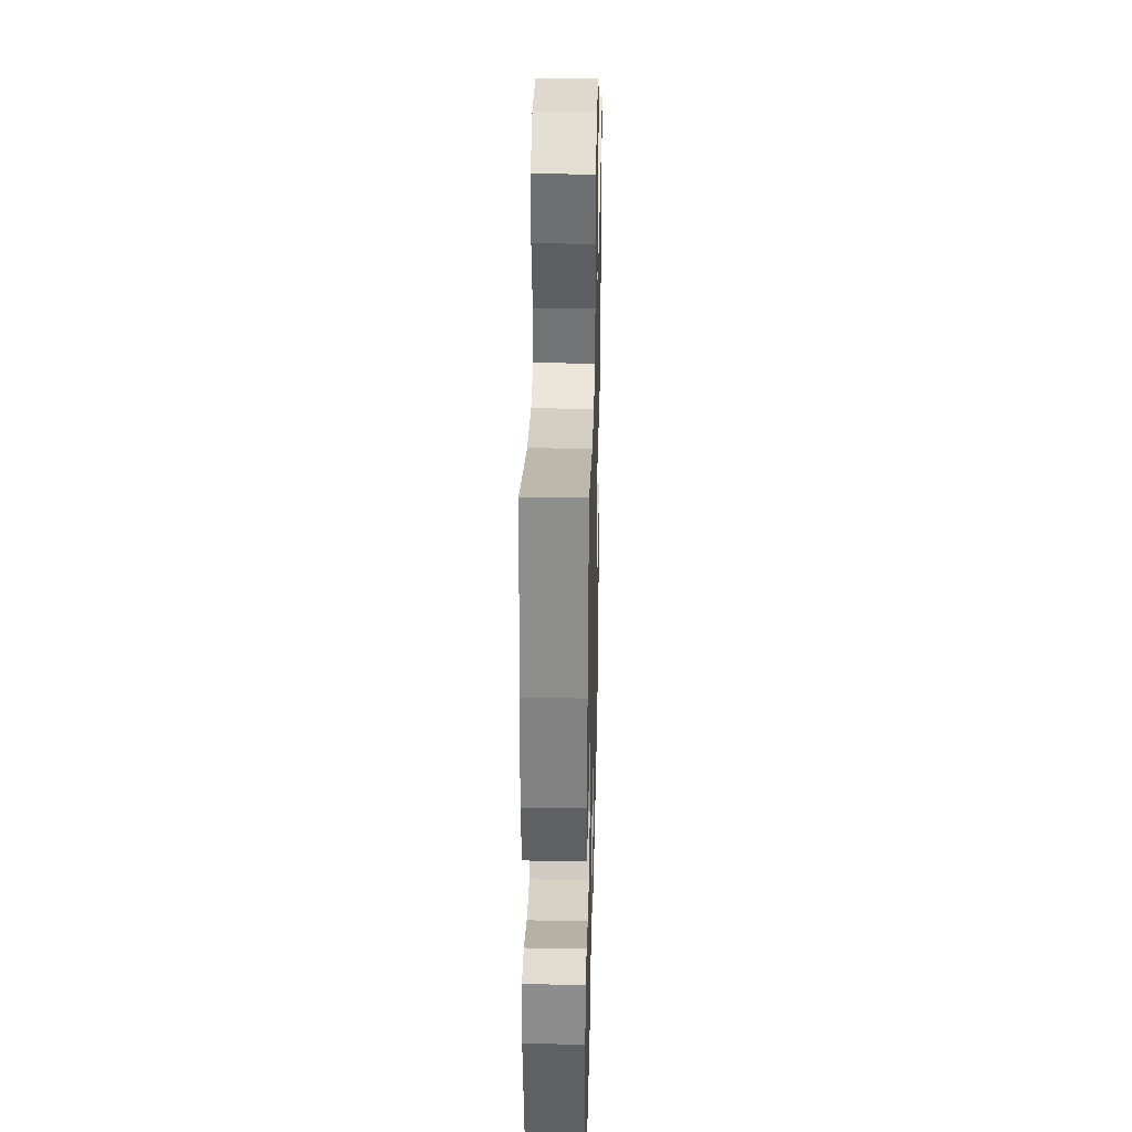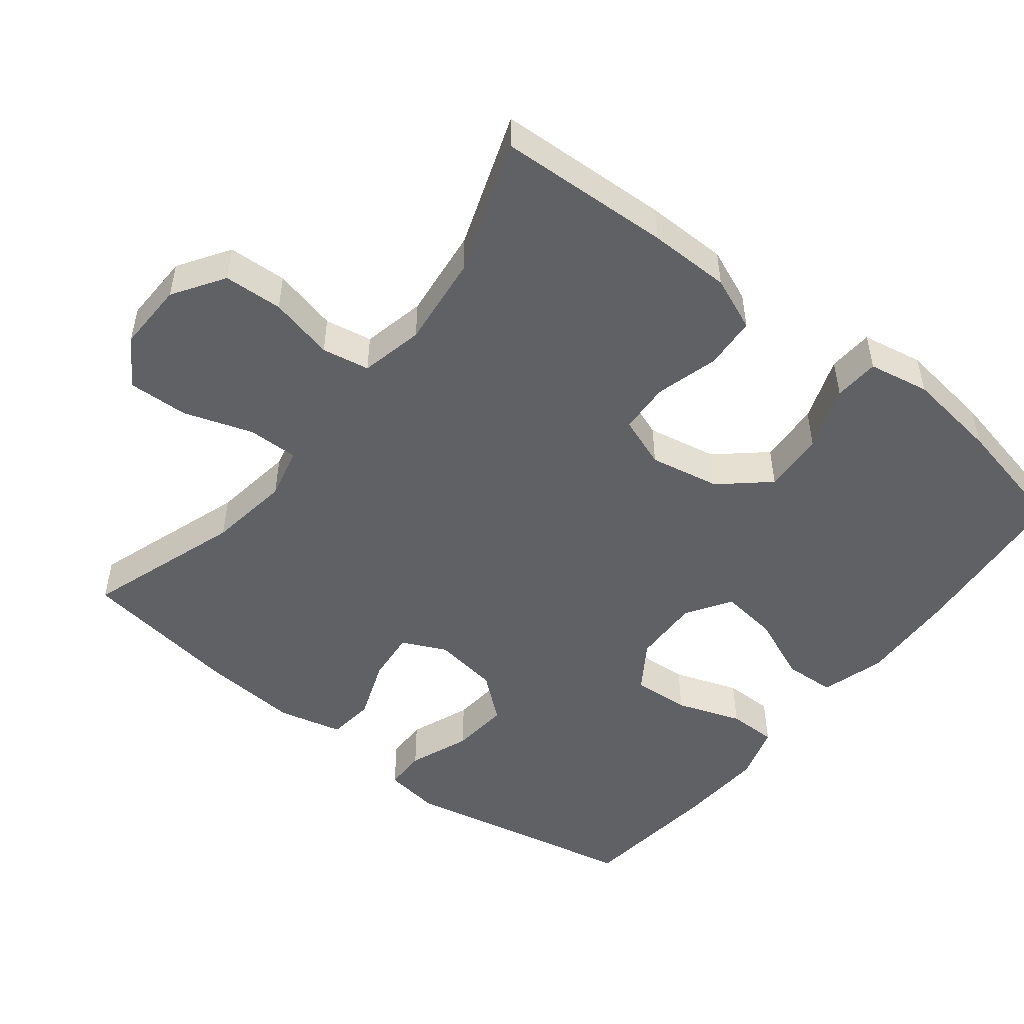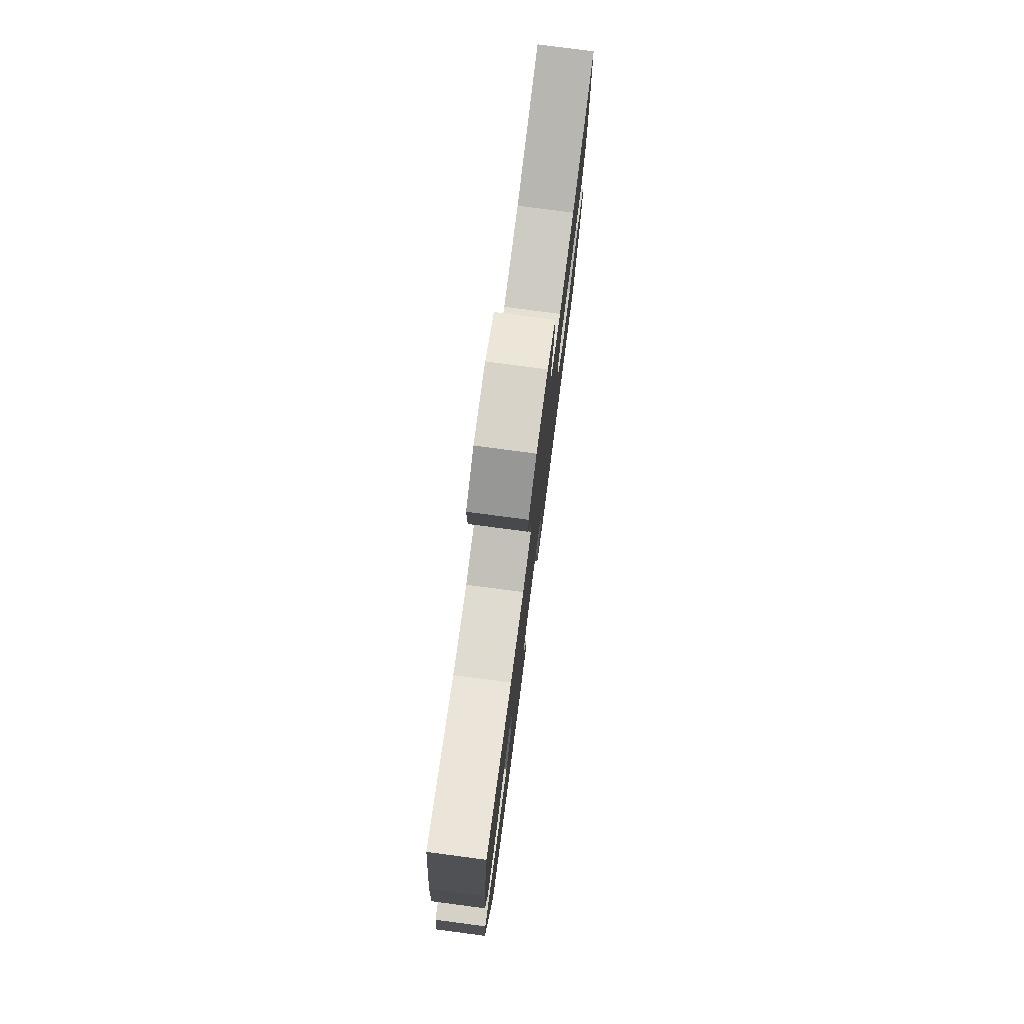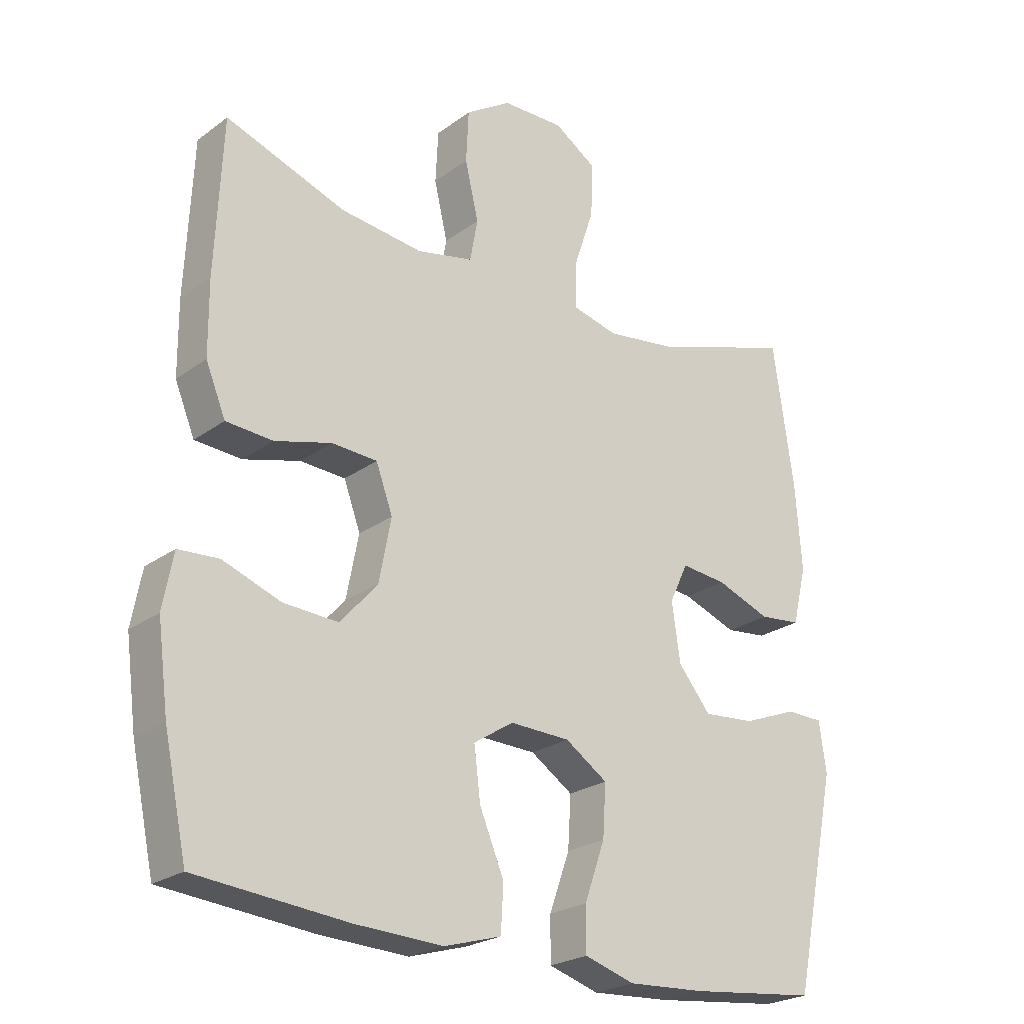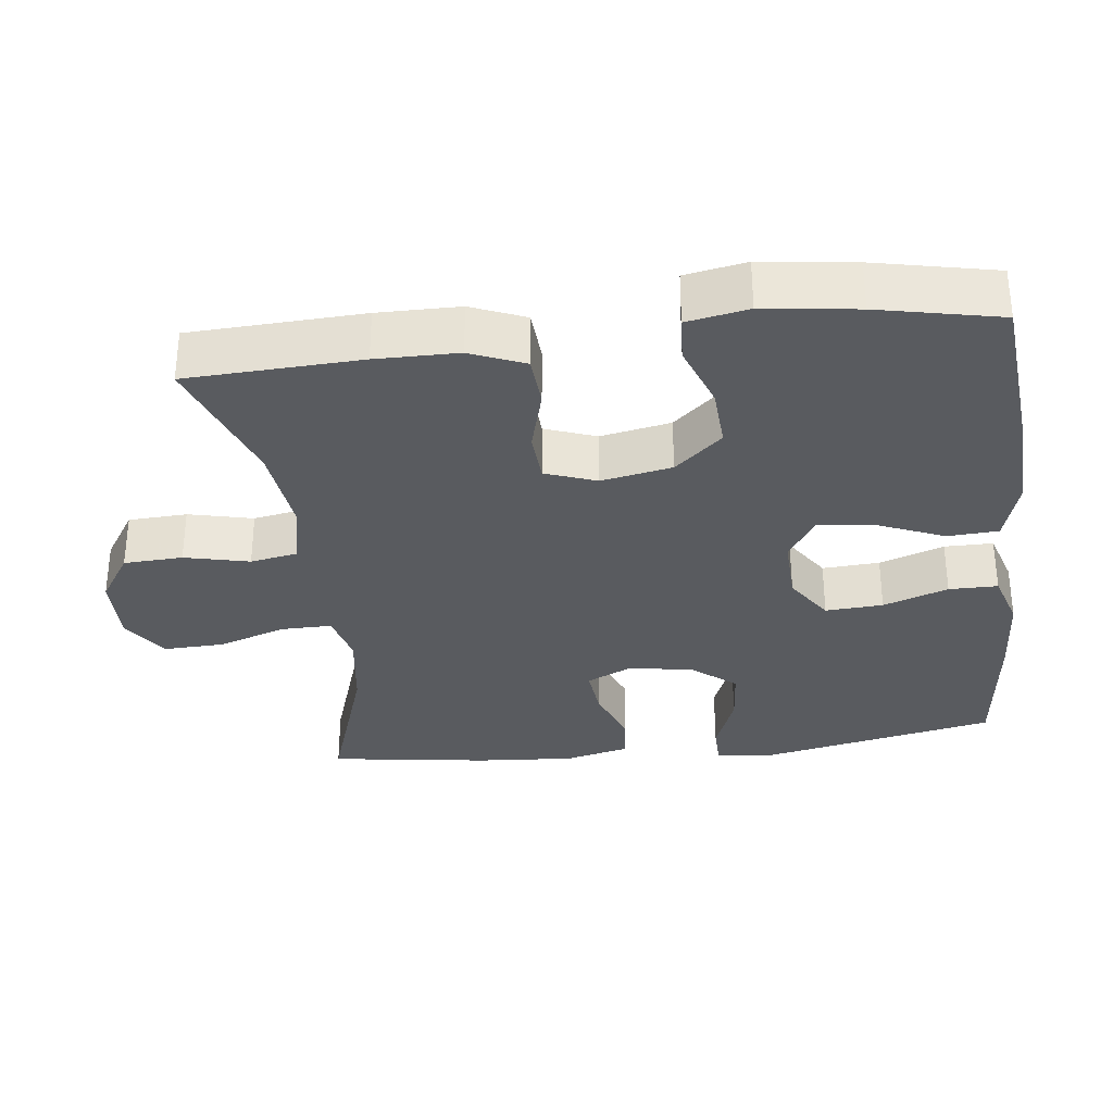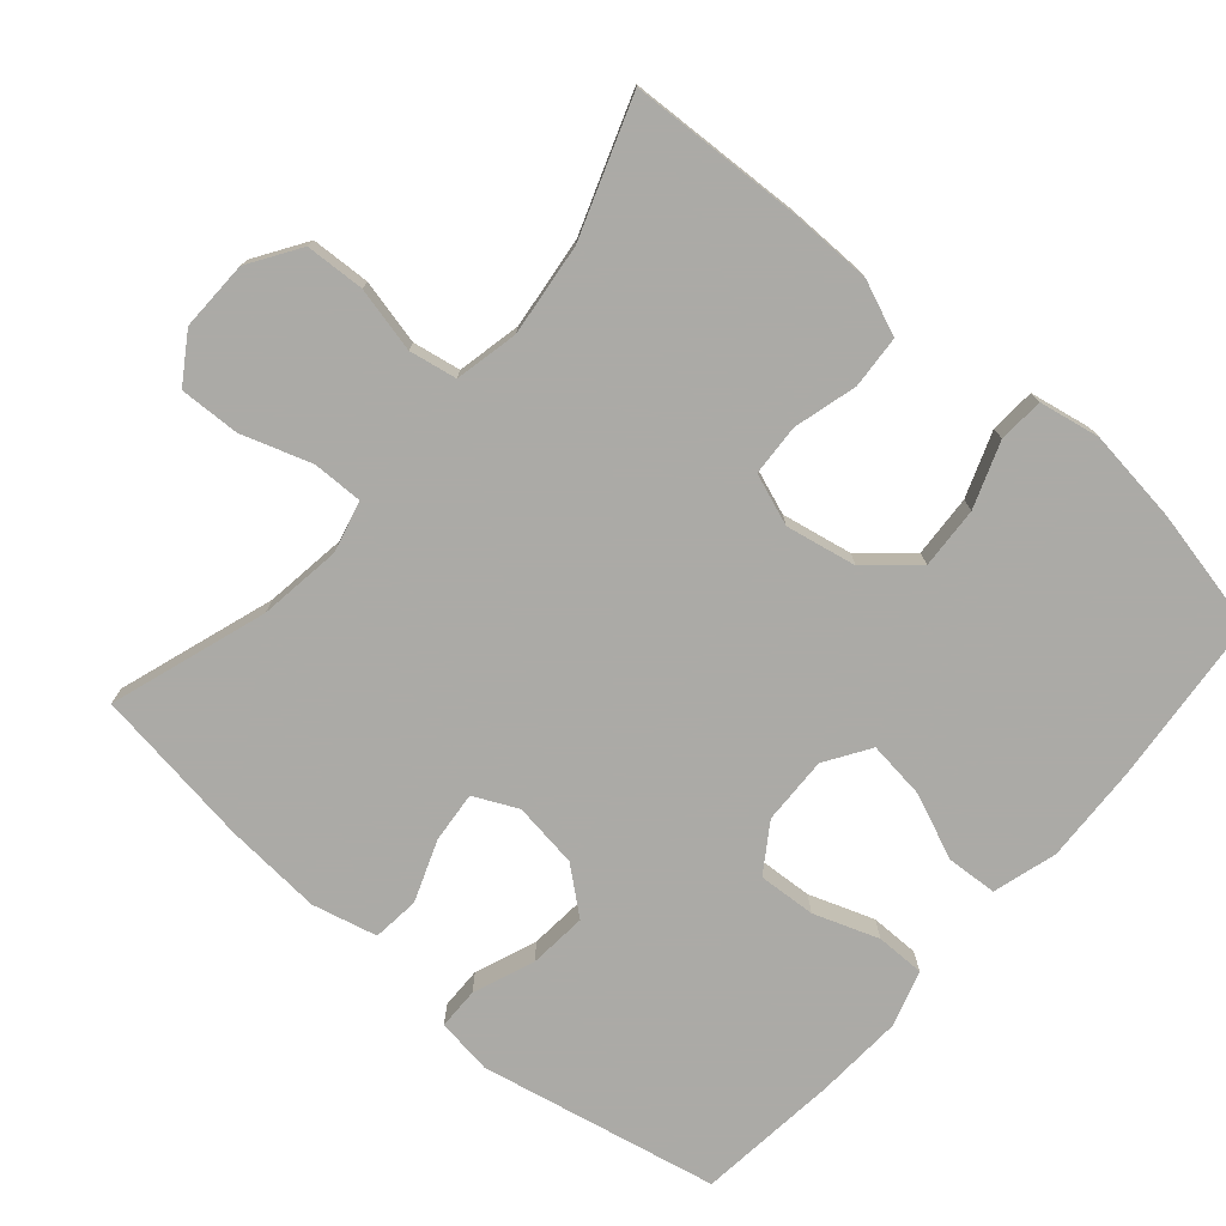
<metadata>
{"format":"obj","ext":"obj","renderer":"f3d","projection":"perspective","resolution":1024,"background":"white","views":[{"elev":33.2,"azim":-88.6,"up":"+Z"},{"elev":-49.9,"azim":51.7,"up":"+Y"},{"elev":78.4,"azim":-82.5,"up":"+Z"},{"elev":-23.8,"azim":140.3,"up":"+Z"},{"elev":-32.3,"azim":96.9,"up":"+Y"},{"elev":-75.9,"azim":49.1,"up":"+Y"}]}
</metadata>
<code>
v -0.5 0.07 0.5
v -0.283 0.07 0.428
v -0.169 0.07 0.412
v -0.097 0.07 0.43
v -0.098 0.07 0.5
v -0.13 0.07 0.596
v -0.133 0.07 0.68
v -0.067 0.07 0.723
v 0.03 0.07 0.721
v 0.101 0.07 0.675
v 0.105 0.07 0.593
v 0.084 0.07 0.503
v 0.096 0.07 0.437
v 0.184 0.07 0.418
v 0.312 0.07 0.433
v 0.5 0.07 0.5
v 0.511 0.07 0.259
v 0.51 0.07 0.145
v 0.479 0.07 0.07
v 0.406 0.07 0.065
v 0.318 0.07 0.089
v 0.247 0.07 0.085
v 0.221 0.07 0.014
v 0.24 0.07 -0.084
v 0.298 0.07 -0.15
v 0.384 0.07 -0.145
v 0.474 0.07 -0.112
v 0.537 0.07 -0.116
v 0.553 0.07 -0.201
v 0.536 0.07 -0.331
v 0.5 0.07 -0.5
v 0.265 0.07 -0.522
v 0.128 0.07 -0.528
v 0.039 0.07 -0.502
v 0.035 0.07 -0.431
v 0.073 0.07 -0.34
v 0.083 0.07 -0.26
v 0.021 0.07 -0.22
v -0.073 0.07 -0.223
v -0.139 0.07 -0.267
v -0.134 0.07 -0.347
v -0.102 0.07 -0.437
v -0.102 0.07 -0.505
v -0.18 0.07 -0.529
v -0.301 0.07 -0.522
v -0.5 0.07 -0.5
v -0.569 0.07 -0.169
v -0.558 0.07 -0.091
v -0.5 0.07 -0.09
v -0.415 0.07 -0.123
v -0.334 0.07 -0.13
v -0.283 0.07 -0.068
v -0.27 0.07 0.023
v -0.299 0.07 0.084
v -0.37 0.07 0.077
v -0.455 0.07 0.045
v -0.52 0.07 0.052
v -0.542 0.07 0.142
v -0.532 0.07 0.278
v -0.5 0 0.5
v -0.283 0 0.428
v -0.169 0 0.412
v -0.097 0 0.43
v -0.098 0 0.5
v -0.13 0 0.596
v -0.133 0 0.68
v -0.067 0 0.723
v 0.03 0 0.721
v 0.101 0 0.675
v 0.105 0 0.593
v 0.084 0 0.503
v 0.096 0 0.437
v 0.184 0 0.418
v 0.312 0 0.433
v 0.5 0 0.5
v 0.511 0 0.259
v 0.51 0 0.145
v 0.479 0 0.07
v 0.406 0 0.065
v 0.318 0 0.089
v 0.247 0 0.085
v 0.221 0 0.014
v 0.24 0 -0.084
v 0.298 0 -0.15
v 0.384 0 -0.145
v 0.474 0 -0.112
v 0.537 0 -0.116
v 0.553 0 -0.201
v 0.536 0 -0.331
v 0.5 0 -0.5
v 0.265 0 -0.522
v 0.128 0 -0.528
v 0.039 0 -0.502
v 0.035 0 -0.431
v 0.073 0 -0.34
v 0.083 0 -0.26
v 0.021 0 -0.22
v -0.073 0 -0.223
v -0.139 0 -0.267
v -0.134 0 -0.347
v -0.102 0 -0.437
v -0.102 0 -0.505
v -0.18 0 -0.529
v -0.301 0 -0.522
v -0.5 0 -0.5
v -0.569 0 -0.169
v -0.558 0 -0.091
v -0.5 0 -0.09
v -0.415 0 -0.123
v -0.334 0 -0.13
v -0.283 0 -0.068
v -0.27 0 0.023
v -0.299 0 0.084
v -0.37 0 0.077
v -0.455 0 0.045
v -0.52 0 0.052
v -0.542 0 0.142
v -0.532 0 0.278
f 59 1 2
f 58 59 2
f 57 58 2
f 56 57 2
f 55 56 2
f 54 55 2 3
f 53 54 3 4
f 52 53 4
f 48 49 50
f 47 48 50
f 46 47 50
f 45 46 50
f 44 45 50
f 43 44 50
f 42 43 50
f 41 42 50
f 40 41 50 51
f 39 40 51 52
f 34 35 36
f 33 34 36
f 32 33 36
f 31 32 36
f 30 31 36
f 29 30 36
f 28 29 36
f 27 28 36
f 26 27 36
f 25 26 36 37
f 24 25 37 38
f 19 20 21
f 18 19 21
f 17 18 21
f 16 17 21
f 15 16 21
f 14 15 21 22
f 13 14 22 23
f 10 11 12
f 9 10 12
f 8 9 12
f 7 8 12
f 6 7 12
f 5 6 12
f 4 5 12 13
f 38 39 52
f 24 38 52
f 23 24 52
f 13 23 52
f 4 13 52
f 61 60 118
f 61 118 117
f 61 117 116
f 61 116 115
f 61 115 114
f 62 61 114 113
f 63 62 113 112
f 63 112 111
f 109 108 107
f 109 107 106
f 109 106 105
f 109 105 104
f 109 104 103
f 109 103 102
f 109 102 101
f 109 101 100
f 110 109 100 99
f 111 110 99 98
f 95 94 93
f 95 93 92
f 95 92 91
f 95 91 90
f 95 90 89
f 95 89 88
f 95 88 87
f 95 87 86
f 95 86 85
f 96 95 85 84
f 97 96 84 83
f 80 79 78
f 80 78 77
f 80 77 76
f 80 76 75
f 80 75 74
f 81 80 74 73
f 82 81 73 72
f 71 70 69
f 71 69 68
f 71 68 67
f 71 67 66
f 71 66 65
f 71 65 64
f 72 71 64 63
f 111 98 97
f 111 97 83
f 111 83 82
f 111 82 72
f 111 72 63
f 1 60 61 2
f 2 61 62 3
f 3 62 63 4
f 4 63 64 5
f 5 64 65 6
f 6 65 66 7
f 7 66 67 8
f 8 67 68 9
f 9 68 69 10
f 10 69 70 11
f 11 70 71 12
f 12 71 72 13
f 13 72 73 14
f 14 73 74 15
f 15 74 75 16
f 16 75 76 17
f 17 76 77 18
f 18 77 78 19
f 19 78 79 20
f 20 79 80 21
f 21 80 81 22
f 22 81 82 23
f 23 82 83 24
f 24 83 84 25
f 25 84 85 26
f 26 85 86 27
f 27 86 87 28
f 28 87 88 29
f 29 88 89 30
f 30 89 90 31
f 31 90 91 32
f 32 91 92 33
f 33 92 93 34
f 34 93 94 35
f 35 94 95 36
f 36 95 96 37
f 37 96 97 38
f 38 97 98 39
f 39 98 99 40
f 40 99 100 41
f 41 100 101 42
f 42 101 102 43
f 43 102 103 44
f 44 103 104 45
f 45 104 105 46
f 46 105 106 47
f 47 106 107 48
f 48 107 108 49
f 49 108 109 50
f 50 109 110 51
f 51 110 111 52
f 52 111 112 53
f 53 112 113 54
f 54 113 114 55
f 55 114 115 56
f 56 115 116 57
f 57 116 117 58
f 58 117 118 59
f 59 118 60 1

</code>
